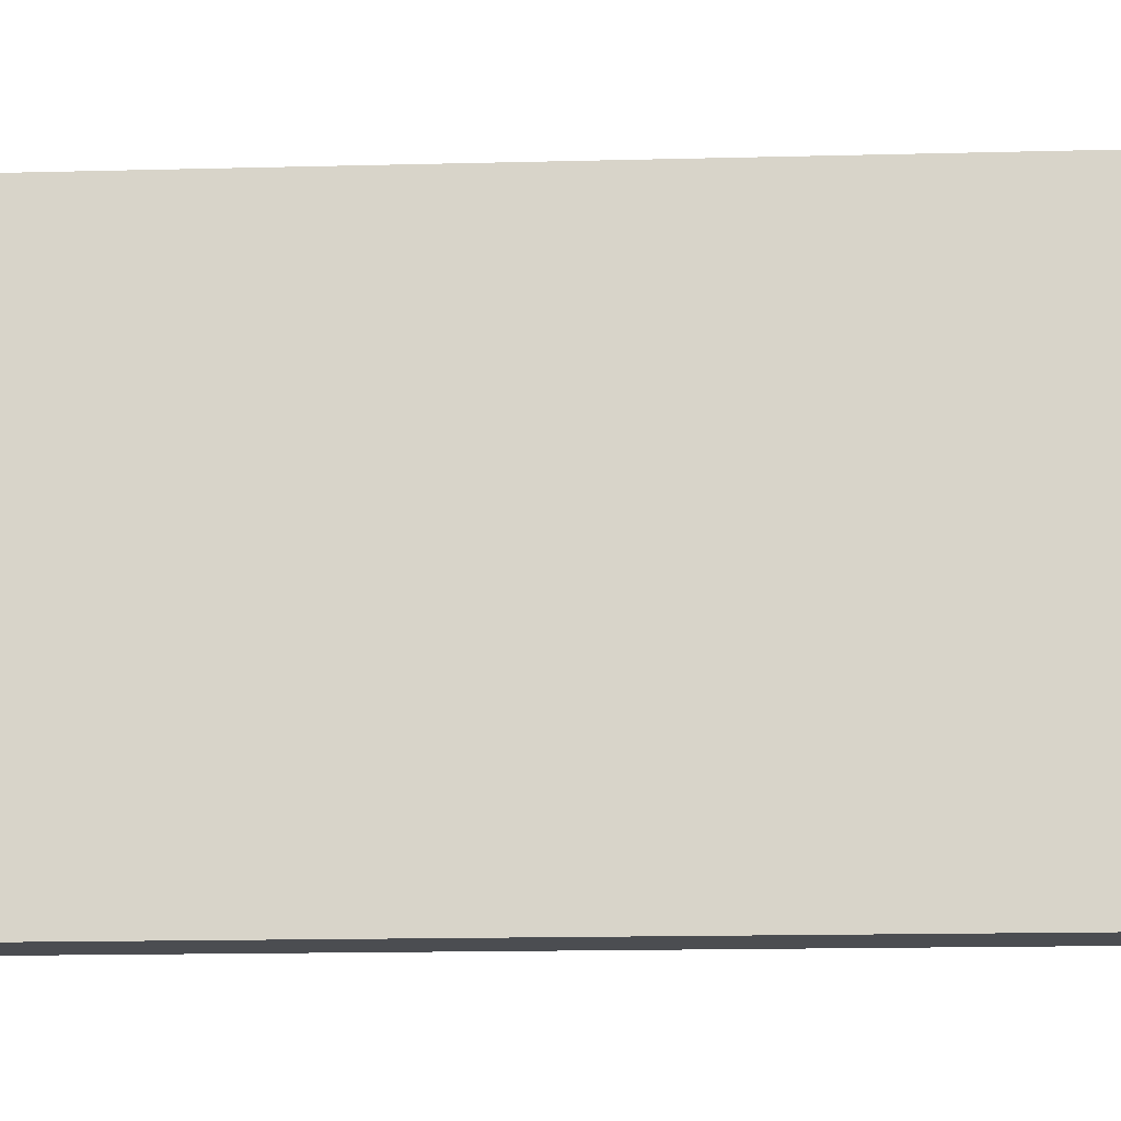
<metadata>
{"format":"obj","ext":"obj","renderer":"f3d","projection":"perspective","resolution":1024,"background":"white","views":[{"elev":-15.8,"azim":93.1,"up":"+Z"}]}
</metadata>
<code>
o Cube_Cube.001
v 0.04956 0.9999 0.001033
v -0.05044 0.9999 0.001033
v -0.05044 0.7817 0.3919
v -0.05044 0.7817 0.1102
v -0.05044 0.2182 0.1102
v -0.05044 0.2182 0.3919
v -0.03754 0.7817 0.3919
v -0.03754 0.7817 0.1102
v -0.03754 0.2182 0.1102
v -0.03754 0.2182 0.3919
v -0.03754 0.7489 0.3755
v -0.03754 0.7489 0.1265
v -0.03754 0.2509 0.1265
v -0.03754 0.2509 0.3755
v -0.05167 0.7489 0.3755
v -0.05167 0.7489 0.1265
v -0.05167 0.2509 0.1265
v -0.05167 0.2509 0.3755
v 0.04956 0.9999 1.001
v -0.05044 0.9999 1.001
v 0.04956 0.9999 0.501
v -0.05044 0.9999 0.501
v -0.05044 0.7817 0.6102
v -0.05044 0.7817 0.8919
v -0.05044 0.2182 0.8919
v -0.05044 0.2182 0.6102
v -0.03754 0.7817 0.6102
v -0.03754 0.7817 0.8919
v -0.03754 0.2182 0.8919
v -0.03754 0.2182 0.6102
v -0.03754 0.7489 0.6265
v -0.03754 0.7489 0.8755
v -0.03754 0.2509 0.8755
v -0.03754 0.2509 0.6265
v -0.05167 0.7489 0.6265
v -0.05167 0.7489 0.8755
v -0.05167 0.2509 0.8755
v -0.05167 0.2509 0.6265
v 0.04956 -1 0.001033
v -0.05044 -1 0.001033
v 0.04956 -7.4e-05 0.001033
v -0.05044 -7.4e-05 0.001033
v -0.05044 -0.7818 0.3919
v -0.05044 -0.7818 0.1102
v -0.05044 -0.2183 0.1102
v -0.05044 -0.2183 0.3919
v -0.03754 -0.7818 0.3919
v -0.03754 -0.7818 0.1102
v -0.03754 -0.2183 0.1102
v -0.03754 -0.2183 0.3919
v -0.03754 -0.7491 0.3755
v -0.03754 -0.7491 0.1265
v -0.03754 -0.2511 0.1265
v -0.03754 -0.2511 0.3755
v -0.05167 -0.7491 0.3755
v -0.05167 -0.7491 0.1265
v -0.05167 -0.2511 0.1265
v -0.05167 -0.2511 0.3755
v 0.04956 -1 1.001
v -0.05044 -1 1.001
v 0.04956 -7.4e-05 1.001
v -0.05044 -7.4e-05 1.001
v 0.04956 -1 0.501
v -0.05044 -1 0.501
v -0.05044 -7.4e-05 0.501
v 0.04956 -7.4e-05 0.501
v -0.05044 -0.7818 0.6102
v -0.05044 -0.7818 0.8919
v -0.05044 -0.2183 0.8919
v -0.05044 -0.2183 0.6102
v -0.03754 -0.7818 0.6102
v -0.03754 -0.7818 0.8919
v -0.03754 -0.2183 0.8919
v -0.03754 -0.2183 0.6102
v -0.03754 -0.7491 0.6265
v -0.03754 -0.7491 0.8755
v -0.03754 -0.2511 0.8755
v -0.03754 -0.2511 0.6265
v -0.05167 -0.7491 0.6265
v -0.05167 -0.7491 0.8755
v -0.05167 -0.2511 0.8755
v -0.05167 -0.2511 0.6265
v -0.05027 -0.003758 0.1472
v -0.05981 -0.003758 0.1472
v -0.05027 -0.01351 0.1463
v -0.05981 -0.01351 0.1463
v -0.05027 -0.02289 0.1434
v -0.05981 -0.02289 0.1434
v -0.05027 -0.03154 0.1388
v -0.05981 -0.03154 0.1388
v -0.05027 -0.03911 0.1326
v -0.05981 -0.03911 0.1326
v -0.05027 -0.04533 0.125
v -0.05981 -0.04533 0.125
v -0.05027 -0.04995 0.1164
v -0.05981 -0.04995 0.1164
v -0.05027 -0.0528 0.107
v -0.05981 -0.0528 0.107
v -0.05027 -0.05376 0.09725
v -0.05981 -0.05376 0.09725
v -0.05027 -0.0528 0.08749
v -0.05981 -0.0528 0.08749
v -0.05027 -0.04995 0.07811
v -0.05981 -0.04995 0.07811
v -0.05027 -0.04533 0.06947
v -0.05981 -0.04533 0.06947
v -0.05027 -0.03911 0.06189
v -0.05981 -0.03911 0.06189
v -0.05027 -0.03154 0.05567
v -0.05981 -0.03154 0.05567
v -0.05027 -0.02289 0.05105
v -0.05981 -0.02289 0.05105
v -0.05027 -0.01351 0.04821
v -0.05981 -0.01351 0.04821
v -0.05027 -0.003758 0.04725
v -0.05981 -0.003758 0.04725
v -0.05027 0.005997 0.04821
v -0.05981 0.005997 0.04821
v -0.05027 0.01538 0.05105
v -0.05981 0.01538 0.05105
v -0.05027 0.02402 0.05567
v -0.05981 0.02402 0.05567
v -0.05027 0.0316 0.06189
v -0.05981 0.0316 0.06189
v -0.05027 0.03782 0.06947
v -0.05981 0.03782 0.06947
v -0.05027 0.04244 0.07811
v -0.05981 0.04244 0.07811
v -0.05027 0.04528 0.08749
v -0.05981 0.04528 0.08749
v -0.05027 0.04624 0.09725
v -0.05981 0.04624 0.09725
v -0.05027 0.04528 0.107
v -0.05981 0.04528 0.107
v -0.05027 0.04244 0.1164
v -0.05981 0.04244 0.1164
v -0.05027 0.03782 0.125
v -0.05981 0.03782 0.125
v -0.05027 0.0316 0.1326
v -0.05981 0.0316 0.1326
v -0.05027 0.02402 0.1388
v -0.05981 0.02402 0.1388
v -0.05027 0.01538 0.1434
v -0.05981 0.01538 0.1434
v -0.05027 0.005997 0.1463
v -0.05981 0.005997 0.1463
v -0.05981 -0.009361 0.1254
v -0.05981 -0.003758 0.126
v -0.05981 -0.01475 0.1238
v -0.05981 -0.01971 0.1211
v -0.05981 -0.02406 0.1176
v -0.05981 -0.02764 0.1132
v -0.05981 -0.03029 0.1082
v -0.05981 -0.03192 0.1028
v -0.05981 -0.03248 0.09725
v -0.05981 -0.03192 0.09164
v -0.05981 -0.03029 0.08626
v -0.05981 -0.02764 0.08129
v -0.05981 -0.02406 0.07694
v -0.05981 -0.01971 0.07337
v -0.05981 -0.01475 0.07071
v -0.05981 -0.009361 0.06908
v -0.05981 -0.003758 0.06853
v -0.05981 0.001845 0.06908
v -0.05981 0.007232 0.07071
v -0.05981 0.0122 0.07337
v -0.05981 0.01655 0.07694
v -0.05981 0.02012 0.08129
v -0.05981 0.02277 0.08626
v -0.05981 0.02441 0.09164
v -0.05981 0.02496 0.09725
v -0.05981 0.02441 0.1028
v -0.05981 0.02277 0.1082
v -0.05981 0.02012 0.1132
v -0.05981 0.01655 0.1176
v -0.05981 0.0122 0.1211
v -0.05981 0.007232 0.1238
v -0.05981 0.001844 0.1254
v -0.07602 -0.009361 0.1254
v -0.07602 -0.003758 0.126
v -0.07602 -0.01475 0.1238
v -0.07602 -0.01971 0.1211
v -0.07602 -0.02406 0.1176
v -0.07602 -0.02764 0.1132
v -0.07602 -0.03029 0.1082
v -0.07602 -0.03192 0.1028
v -0.07602 -0.03248 0.09725
v -0.07602 -0.03192 0.09164
v -0.07602 -0.03029 0.08626
v -0.07602 -0.02764 0.08129
v -0.07602 -0.02406 0.07694
v -0.07602 -0.01971 0.07337
v -0.07602 -0.01475 0.07071
v -0.07602 -0.009361 0.06908
v -0.07602 -0.003758 0.06853
v -0.07602 0.001845 0.06908
v -0.07602 0.007232 0.07071
v -0.07602 0.0122 0.07337
v -0.07602 0.01655 0.07694
v -0.07602 0.02012 0.08129
v -0.07602 0.02277 0.08626
v -0.07602 0.02441 0.09164
v -0.07602 0.02496 0.09725
v -0.07602 0.02441 0.1028
v -0.07602 0.02277 0.1082
v -0.07602 0.02012 0.1132
v -0.07602 0.01655 0.1176
v -0.07602 0.0122 0.1211
v -0.07602 0.007232 0.1238
v -0.07602 0.001844 0.1254
v -0.07966 -0.01365 0.147
v -0.07966 -0.003758 0.148
v -0.07966 -0.02317 0.1441
v -0.07966 -0.03193 0.1394
v -0.07966 -0.03962 0.1331
v -0.07966 -0.04592 0.1254
v -0.07966 -0.05061 0.1167
v -0.07966 -0.0535 0.1071
v -0.07966 -0.05447 0.09725
v -0.07966 -0.0535 0.08735
v -0.07966 -0.05061 0.07784
v -0.07966 -0.04592 0.06907
v -0.07966 -0.03962 0.06139
v -0.07966 -0.03193 0.05508
v -0.07966 -0.02317 0.05039
v -0.07966 -0.01365 0.04751
v -0.07966 -0.003758 0.04653
v -0.07966 0.006136 0.04751
v -0.07966 0.01565 0.05039
v -0.07966 0.02442 0.05508
v -0.07966 0.0321 0.06139
v -0.07966 0.03841 0.06907
v -0.07966 0.04309 0.07784
v -0.07966 0.04598 0.08735
v -0.07966 0.04695 0.09725
v -0.07966 0.04598 0.1071
v -0.07966 0.04309 0.1167
v -0.07966 0.03841 0.1254
v -0.07966 0.0321 0.1331
v -0.07966 0.02442 0.1394
v -0.07966 0.01565 0.1441
v -0.07966 0.006136 0.147
v -0.08407 -0.01365 0.147
v -0.08407 -0.003758 0.148
v -0.08407 -0.02317 0.1441
v -0.08407 -0.03193 0.1394
v -0.08407 -0.03962 0.1331
v -0.08407 -0.04592 0.1254
v -0.08407 -0.05061 0.1167
v -0.08407 -0.0535 0.1071
v -0.08407 -0.05447 0.09725
v -0.08407 -0.0535 0.08735
v -0.08407 -0.05061 0.07784
v -0.08407 -0.04592 0.06907
v -0.08407 -0.03962 0.06139
v -0.08407 -0.03193 0.05508
v -0.08407 -0.02317 0.05039
v -0.08407 -0.01365 0.04751
v -0.08407 -0.003758 0.04653
v -0.08407 0.006136 0.04751
v -0.08407 0.01565 0.05039
v -0.08407 0.02442 0.05508
v -0.08407 0.0321 0.06139
v -0.08407 0.03841 0.06907
v -0.08407 0.04309 0.07784
v -0.08407 0.04598 0.08735
v -0.08407 0.04695 0.09725
v -0.08407 0.04598 0.1071
v -0.08407 0.04309 0.1167
v -0.08407 0.03841 0.1254
v -0.08407 0.0321 0.1331
v -0.08407 0.02442 0.1394
v -0.08407 0.01565 0.1441
v -0.08407 0.006136 0.147
v -0.08827 -0.01497 0.1536
v -0.08827 -0.003758 0.1547
v -0.08827 -0.02576 0.1504
v -0.08827 -0.0357 0.1451
v -0.08827 -0.04441 0.1379
v -0.08827 -0.05156 0.1292
v -0.08827 -0.05688 0.1192
v -0.08827 -0.06015 0.1085
v -0.08827 -0.06125 0.09725
v -0.08827 -0.06015 0.08603
v -0.08827 -0.05688 0.07524
v -0.08827 -0.05156 0.0653
v -0.08827 -0.04441 0.05659
v -0.08827 -0.0357 0.04944
v -0.08827 -0.02576 0.04413
v -0.08827 -0.01497 0.04086
v -0.08827 -0.003758 0.03975
v -0.08827 0.007459 0.04086
v -0.08827 0.01824 0.04413
v -0.08827 0.02818 0.04944
v -0.08827 0.0369 0.05659
v -0.08827 0.04405 0.06531
v -0.08827 0.04936 0.07524
v -0.08827 0.05263 0.08603
v -0.08827 0.05374 0.09725
v -0.08827 0.05263 0.1085
v -0.08827 0.04936 0.1192
v -0.08827 0.04405 0.1292
v -0.08827 0.0369 0.1379
v -0.08827 0.02818 0.1451
v -0.08827 0.01824 0.1504
v -0.08827 0.007458 0.1536
v -0.09422 -0.01525 0.155
v -0.09422 -0.003758 0.1561
v -0.09422 -0.02629 0.1517
v -0.09422 -0.03648 0.1462
v -0.09422 -0.0454 0.1389
v -0.09422 -0.05273 0.13
v -0.09422 -0.05817 0.1198
v -0.09422 -0.06152 0.1087
v -0.09422 -0.06265 0.09725
v -0.09422 -0.06152 0.08576
v -0.09422 -0.05817 0.07471
v -0.09422 -0.05273 0.06453
v -0.09422 -0.0454 0.0556
v -0.09422 -0.03648 0.04828
v -0.09422 -0.02629 0.04284
v -0.09422 -0.01525 0.03948
v -0.09422 -0.003758 0.03835
v -0.09422 0.007731 0.03948
v -0.09422 0.01878 0.04284
v -0.09422 0.02896 0.04828
v -0.09422 0.03789 0.0556
v -0.09422 0.04521 0.06453
v -0.09422 0.05065 0.07471
v -0.09422 0.054 0.08576
v -0.09422 0.05514 0.09725
v -0.09422 0.054 0.1087
v -0.09422 0.05065 0.1198
v -0.09422 0.04521 0.13
v -0.09422 0.03789 0.1389
v -0.09422 0.02896 0.1462
v -0.09422 0.01878 0.1517
v -0.09422 0.007731 0.155
v -0.1435 -0.01525 0.155
v -0.1435 -0.003758 0.1561
v -0.1435 -0.02629 0.1517
v -0.1435 -0.03648 0.1462
v -0.1435 -0.0454 0.1389
v -0.1435 -0.05273 0.13
v -0.1435 -0.05817 0.1198
v -0.1435 -0.06152 0.1087
v -0.1435 -0.06265 0.09725
v -0.1435 -0.06152 0.08576
v -0.1435 -0.05817 0.07471
v -0.1435 -0.05273 0.06453
v -0.1435 -0.0454 0.0556
v -0.1435 -0.03648 0.04828
v -0.1435 -0.02629 0.04284
v -0.1435 -0.01525 0.03948
v -0.1435 -0.003758 0.03835
v -0.1435 0.007731 0.03948
v -0.1435 0.01878 0.04284
v -0.1435 0.02896 0.04828
v -0.1435 0.03789 0.0556
v -0.1435 0.04521 0.06453
v -0.1435 0.05065 0.07471
v -0.1435 0.054 0.08576
v -0.1435 0.05514 0.09725
v -0.1435 0.054 0.1087
v -0.1435 0.05065 0.1198
v -0.1435 0.04521 0.13
v -0.1435 0.03789 0.1389
v -0.1435 0.02896 0.1462
v -0.1435 0.01878 0.1517
v -0.1435 0.007731 0.155
v -0.154 -0.01256 0.1415
v -0.154 -0.003758 0.1424
v -0.154 -0.02102 0.1389
v -0.154 -0.02883 0.1348
v -0.154 -0.03566 0.1292
v -0.154 -0.04127 0.1223
v -0.154 -0.04544 0.1145
v -0.154 -0.04801 0.106
v -0.154 -0.04888 0.09725
v -0.154 -0.04801 0.08844
v -0.154 -0.04544 0.07998
v -0.154 -0.04127 0.07218
v -0.154 -0.03566 0.06534
v -0.154 -0.02883 0.05973
v -0.154 -0.02102 0.05556
v -0.154 -0.01256 0.05299
v -0.154 -0.003758 0.05213
v -0.154 0.005045 0.05299
v -0.154 0.01351 0.05556
v -0.154 0.02131 0.05973
v -0.154 0.02815 0.06534
v -0.154 0.03376 0.07218
v -0.154 0.03793 0.07998
v -0.154 0.0405 0.08844
v -0.154 0.04136 0.09725
v -0.154 0.0405 0.106
v -0.154 0.03793 0.1145
v -0.154 0.03376 0.1223
v -0.154 0.02815 0.1292
v -0.154 0.02131 0.1348
v -0.154 0.01351 0.1389
v -0.154 0.005045 0.1415
v -0.1629 -0.009912 0.1282
v -0.1629 -0.003758 0.1288
v -0.1629 -0.01583 0.1264
v -0.1629 -0.02128 0.1235
v -0.1629 -0.02607 0.1196
v -0.1629 -0.02999 0.1148
v -0.1629 -0.0329 0.1093
v -0.1629 -0.0347 0.1034
v -0.1629 -0.0353 0.09725
v -0.1629 -0.0347 0.09109
v -0.1629 -0.0329 0.08517
v -0.1629 -0.02999 0.07972
v -0.1629 -0.02607 0.07494
v -0.1629 -0.02128 0.07102
v -0.1629 -0.01583 0.0681
v -0.1629 -0.009912 0.06631
v -0.1629 -0.003758 0.0657
v -0.1629 0.002396 0.06631
v -0.1629 0.008314 0.0681
v -0.1629 0.01377 0.07102
v -0.1629 0.01855 0.07494
v -0.1629 0.02247 0.07972
v -0.1629 0.02539 0.08517
v -0.1629 0.02718 0.09109
v -0.1629 0.02779 0.09725
v -0.1629 0.02718 0.1034
v -0.1629 0.02539 0.1093
v -0.1629 0.02247 0.1148
v -0.1629 0.01855 0.1196
v -0.1629 0.01377 0.1235
v -0.1629 0.008314 0.1264
v -0.1629 0.002396 0.1282
v -0.1665 -0.007912 0.1181
v -0.1665 -0.003758 0.1185
v -0.1665 -0.01191 0.1169
v -0.1665 -0.01559 0.1149
v -0.1665 -0.01881 0.1123
v -0.1665 -0.02146 0.1091
v -0.1665 -0.02343 0.1054
v -0.1665 -0.02464 0.1014
v -0.1665 -0.02505 0.09725
v -0.1665 -0.02464 0.09309
v -0.1665 -0.02343 0.0891
v -0.1665 -0.02146 0.08542
v -0.1665 -0.01881 0.08219
v -0.1665 -0.01559 0.07954
v -0.1665 -0.01191 0.07758
v -0.1665 -0.007912 0.07636
v -0.1665 -0.003758 0.07595
v -0.1665 0.000396 0.07636
v -0.1665 0.00439 0.07758
v -0.1665 0.008071 0.07954
v -0.1665 0.0113 0.08219
v -0.1665 0.01395 0.08542
v -0.1665 0.01591 0.0891
v -0.1665 0.01713 0.09309
v -0.1665 0.01753 0.09725
v -0.1665 0.01713 0.1014
v -0.1665 0.01591 0.1054
v -0.1665 0.01395 0.1091
v -0.1665 0.0113 0.1123
v -0.1665 0.008071 0.1149
v -0.1665 0.00439 0.1169
v -0.1665 0.000396 0.1181
f 22 2 4 3
f 42 2 1 41
f 22 21 1 2
f 41 1 21 66
f 6 3 7 10
f 65 22 3 6
f 42 65 6 5
f 2 42 5 4
f 9 10 14 13
f 4 5 9 8
f 5 6 10 9
f 3 4 8 7
f 14 11 15 18
f 7 8 12 11
f 10 7 11 14
f 8 9 13 12
f 16 17 18 15
f 12 13 17 16
f 13 14 18 17
f 11 12 16 15
f 22 23 24 20
f 62 61 19 20
f 22 20 19 21
f 61 66 21 19
f 26 30 27 23
f 65 26 23 22
f 62 25 26 65
f 20 24 25 62
f 29 33 34 30
f 24 28 29 25
f 25 29 30 26
f 23 27 28 24
f 34 38 35 31
f 27 31 32 28
f 30 34 31 27
f 28 32 33 29
f 36 35 38 37
f 32 36 37 33
f 33 37 38 34
f 31 35 36 32
f 64 43 44 40
f 42 41 39 40
f 64 40 39 63
f 41 66 63 39
f 46 50 47 43
f 65 46 43 64
f 42 45 46 65
f 40 44 45 42
f 49 53 54 50
f 44 48 49 45
f 45 49 50 46
f 43 47 48 44
f 54 58 55 51
f 47 51 52 48
f 50 54 51 47
f 48 52 53 49
f 56 55 58 57
f 52 56 57 53
f 53 57 58 54
f 51 55 56 52
f 64 60 68 67
f 62 60 59 61
f 64 63 59 60
f 61 59 63 66
f 70 67 71 74
f 65 64 67 70
f 62 65 70 69
f 60 62 69 68
f 73 74 78 77
f 68 69 73 72
f 69 70 74 73
f 67 68 72 71
f 78 75 79 82
f 71 72 76 75
f 74 71 75 78
f 72 73 77 76
f 80 81 82 79
f 76 77 81 80
f 77 78 82 81
f 75 76 80 79
f 83 84 86 85
f 85 86 88 87
f 87 88 90 89
f 89 90 92 91
f 91 92 94 93
f 93 94 96 95
f 95 96 98 97
f 97 98 100 99
f 99 100 102 101
f 101 102 104 103
f 103 104 106 105
f 105 106 108 107
f 107 108 110 109
f 109 110 112 111
f 111 112 114 113
f 113 114 116 115
f 115 116 118 117
f 117 118 120 119
f 119 120 122 121
f 121 122 124 123
f 123 124 126 125
f 125 126 128 127
f 127 128 130 129
f 129 130 132 131
f 131 132 134 133
f 133 134 136 135
f 135 136 138 137
f 137 138 140 139
f 139 140 142 141
f 141 142 144 143
f 104 102 156 157
f 143 144 146 145
f 145 146 84 83
f 83 85 87 89 91 93 95 97 99 101 103 105 107 109 111 113 115 117 119 121 123 125 127 129 131 133 135 137 139 141 143 145
f 174 173 205 206
f 122 120 165 166
f 140 138 174 175
f 96 94 152 153
f 114 112 161 162
f 132 130 170 171
f 88 86 147 149
f 106 104 157 158
f 124 122 166 167
f 142 140 175 176
f 98 96 153 154
f 116 114 162 163
f 134 132 171 172
f 90 88 149 150
f 108 106 158 159
f 126 124 167 168
f 144 142 176 177
f 100 98 154 155
f 118 116 163 164
f 136 134 172 173
f 92 90 150 151
f 110 108 159 160
f 128 126 168 169
f 146 144 177 178
f 102 100 155 156
f 120 118 164 165
f 138 136 173 174
f 94 92 151 152
f 112 110 160 161
f 130 128 169 170
f 86 84 148 147
f 84 146 178 148
f 209 208 240 241
f 161 160 192 193
f 147 148 180 179
f 175 174 206 207
f 162 161 193 194
f 149 147 179 181
f 176 175 207 208
f 163 162 194 195
f 150 149 181 182
f 177 176 208 209
f 164 163 195 196
f 151 150 182 183
f 178 177 209 210
f 165 164 196 197
f 152 151 183 184
f 148 178 210 180
f 166 165 197 198
f 153 152 184 185
f 167 166 198 199
f 154 153 185 186
f 168 167 199 200
f 155 154 186 187
f 169 168 200 201
f 156 155 187 188
f 170 169 201 202
f 157 156 188 189
f 171 170 202 203
f 158 157 189 190
f 172 171 203 204
f 159 158 190 191
f 173 172 204 205
f 160 159 191 192
f 234 233 265 266
f 196 195 227 228
f 183 182 214 215
f 210 209 241 242
f 197 196 228 229
f 184 183 215 216
f 180 210 242 212
f 198 197 229 230
f 185 184 216 217
f 199 198 230 231
f 186 185 217 218
f 200 199 231 232
f 187 186 218 219
f 201 200 232 233
f 188 187 219 220
f 202 201 233 234
f 189 188 220 221
f 203 202 234 235
f 190 189 221 222
f 204 203 235 236
f 191 190 222 223
f 205 204 236 237
f 192 191 223 224
f 206 205 237 238
f 193 192 224 225
f 179 180 212 211
f 207 206 238 239
f 194 193 225 226
f 181 179 211 213
f 208 207 239 240
f 195 194 226 227
f 182 181 213 214
f 269 268 300 301
f 221 220 252 253
f 235 234 266 267
f 222 221 253 254
f 236 235 267 268
f 223 222 254 255
f 237 236 268 269
f 224 223 255 256
f 238 237 269 270
f 225 224 256 257
f 211 212 244 243
f 239 238 270 271
f 226 225 257 258
f 213 211 243 245
f 240 239 271 272
f 227 226 258 259
f 214 213 245 246
f 241 240 272 273
f 228 227 259 260
f 215 214 246 247
f 242 241 273 274
f 229 228 260 261
f 216 215 247 248
f 212 242 274 244
f 230 229 261 262
f 217 216 248 249
f 231 230 262 263
f 218 217 249 250
f 232 231 263 264
f 219 218 250 251
f 233 232 264 265
f 220 219 251 252
f 304 303 335 336
f 256 255 287 288
f 270 269 301 302
f 257 256 288 289
f 243 244 276 275
f 271 270 302 303
f 258 257 289 290
f 245 243 275 277
f 272 271 303 304
f 259 258 290 291
f 246 245 277 278
f 273 272 304 305
f 260 259 291 292
f 247 246 278 279
f 274 273 305 306
f 261 260 292 293
f 248 247 279 280
f 244 274 306 276
f 262 261 293 294
f 249 248 280 281
f 263 262 294 295
f 250 249 281 282
f 264 263 295 296
f 251 250 282 283
f 265 264 296 297
f 252 251 283 284
f 266 265 297 298
f 253 252 284 285
f 267 266 298 299
f 254 253 285 286
f 268 267 299 300
f 255 254 286 287
f 308 338 370 340
f 291 290 322 323
f 278 277 309 310
f 305 304 336 337
f 292 291 323 324
f 279 278 310 311
f 306 305 337 338
f 293 292 324 325
f 280 279 311 312
f 276 306 338 308
f 294 293 325 326
f 281 280 312 313
f 295 294 326 327
f 282 281 313 314
f 296 295 327 328
f 283 282 314 315
f 297 296 328 329
f 284 283 315 316
f 298 297 329 330
f 285 284 316 317
f 299 298 330 331
f 286 285 317 318
f 300 299 331 332
f 287 286 318 319
f 301 300 332 333
f 288 287 319 320
f 302 301 333 334
f 289 288 320 321
f 275 276 308 307
f 303 302 334 335
f 290 289 321 322
f 277 275 307 309
f 361 360 392 393
f 326 325 357 358
f 313 312 344 345
f 327 326 358 359
f 314 313 345 346
f 328 327 359 360
f 315 314 346 347
f 329 328 360 361
f 316 315 347 348
f 330 329 361 362
f 317 316 348 349
f 331 330 362 363
f 318 317 349 350
f 332 331 363 364
f 319 318 350 351
f 333 332 364 365
f 320 319 351 352
f 334 333 365 366
f 321 320 352 353
f 307 308 340 339
f 335 334 366 367
f 322 321 353 354
f 309 307 339 341
f 336 335 367 368
f 323 322 354 355
f 310 309 341 342
f 337 336 368 369
f 324 323 355 356
f 311 310 342 343
f 338 337 369 370
f 325 324 356 357
f 312 311 343 344
f 396 395 427 428
f 348 347 379 380
f 362 361 393 394
f 349 348 380 381
f 363 362 394 395
f 350 349 381 382
f 364 363 395 396
f 351 350 382 383
f 365 364 396 397
f 352 351 383 384
f 366 365 397 398
f 353 352 384 385
f 339 340 372 371
f 367 366 398 399
f 354 353 385 386
f 341 339 371 373
f 368 367 399 400
f 355 354 386 387
f 342 341 373 374
f 369 368 400 401
f 356 355 387 388
f 343 342 374 375
f 370 369 401 402
f 357 356 388 389
f 344 343 375 376
f 340 370 402 372
f 358 357 389 390
f 345 344 376 377
f 359 358 390 391
f 346 345 377 378
f 360 359 391 392
f 347 346 378 379
f 403 404 436 435
f 383 382 414 415
f 397 396 428 429
f 384 383 415 416
f 398 397 429 430
f 385 384 416 417
f 371 372 404 403
f 399 398 430 431
f 386 385 417 418
f 373 371 403 405
f 400 399 431 432
f 387 386 418 419
f 374 373 405 406
f 401 400 432 433
f 388 387 419 420
f 375 374 406 407
f 402 401 433 434
f 389 388 420 421
f 376 375 407 408
f 372 402 434 404
f 390 389 421 422
f 377 376 408 409
f 391 390 422 423
f 378 377 409 410
f 392 391 423 424
f 379 378 410 411
f 393 392 424 425
f 380 379 411 412
f 394 393 425 426
f 381 380 412 413
f 395 394 426 427
f 382 381 413 414
f 435 436 466 465 464 463 462 461 460 459 458 457 456 455 454 453 452 451 450 449 448 447 446 445 444 443 442 441 440 439 438 437
f 431 430 462 463
f 418 417 449 450
f 405 403 435 437
f 432 431 463 464
f 419 418 450 451
f 406 405 437 438
f 433 432 464 465
f 420 419 451 452
f 407 406 438 439
f 434 433 465 466
f 421 420 452 453
f 408 407 439 440
f 404 434 466 436
f 422 421 453 454
f 409 408 440 441
f 423 422 454 455
f 410 409 441 442
f 424 423 455 456
f 411 410 442 443
f 425 424 456 457
f 412 411 443 444
f 426 425 457 458
f 413 412 444 445
f 427 426 458 459
f 414 413 445 446
f 428 427 459 460
f 415 414 446 447
f 429 428 460 461
f 416 415 447 448
f 430 429 461 462
f 417 416 448 449

</code>
